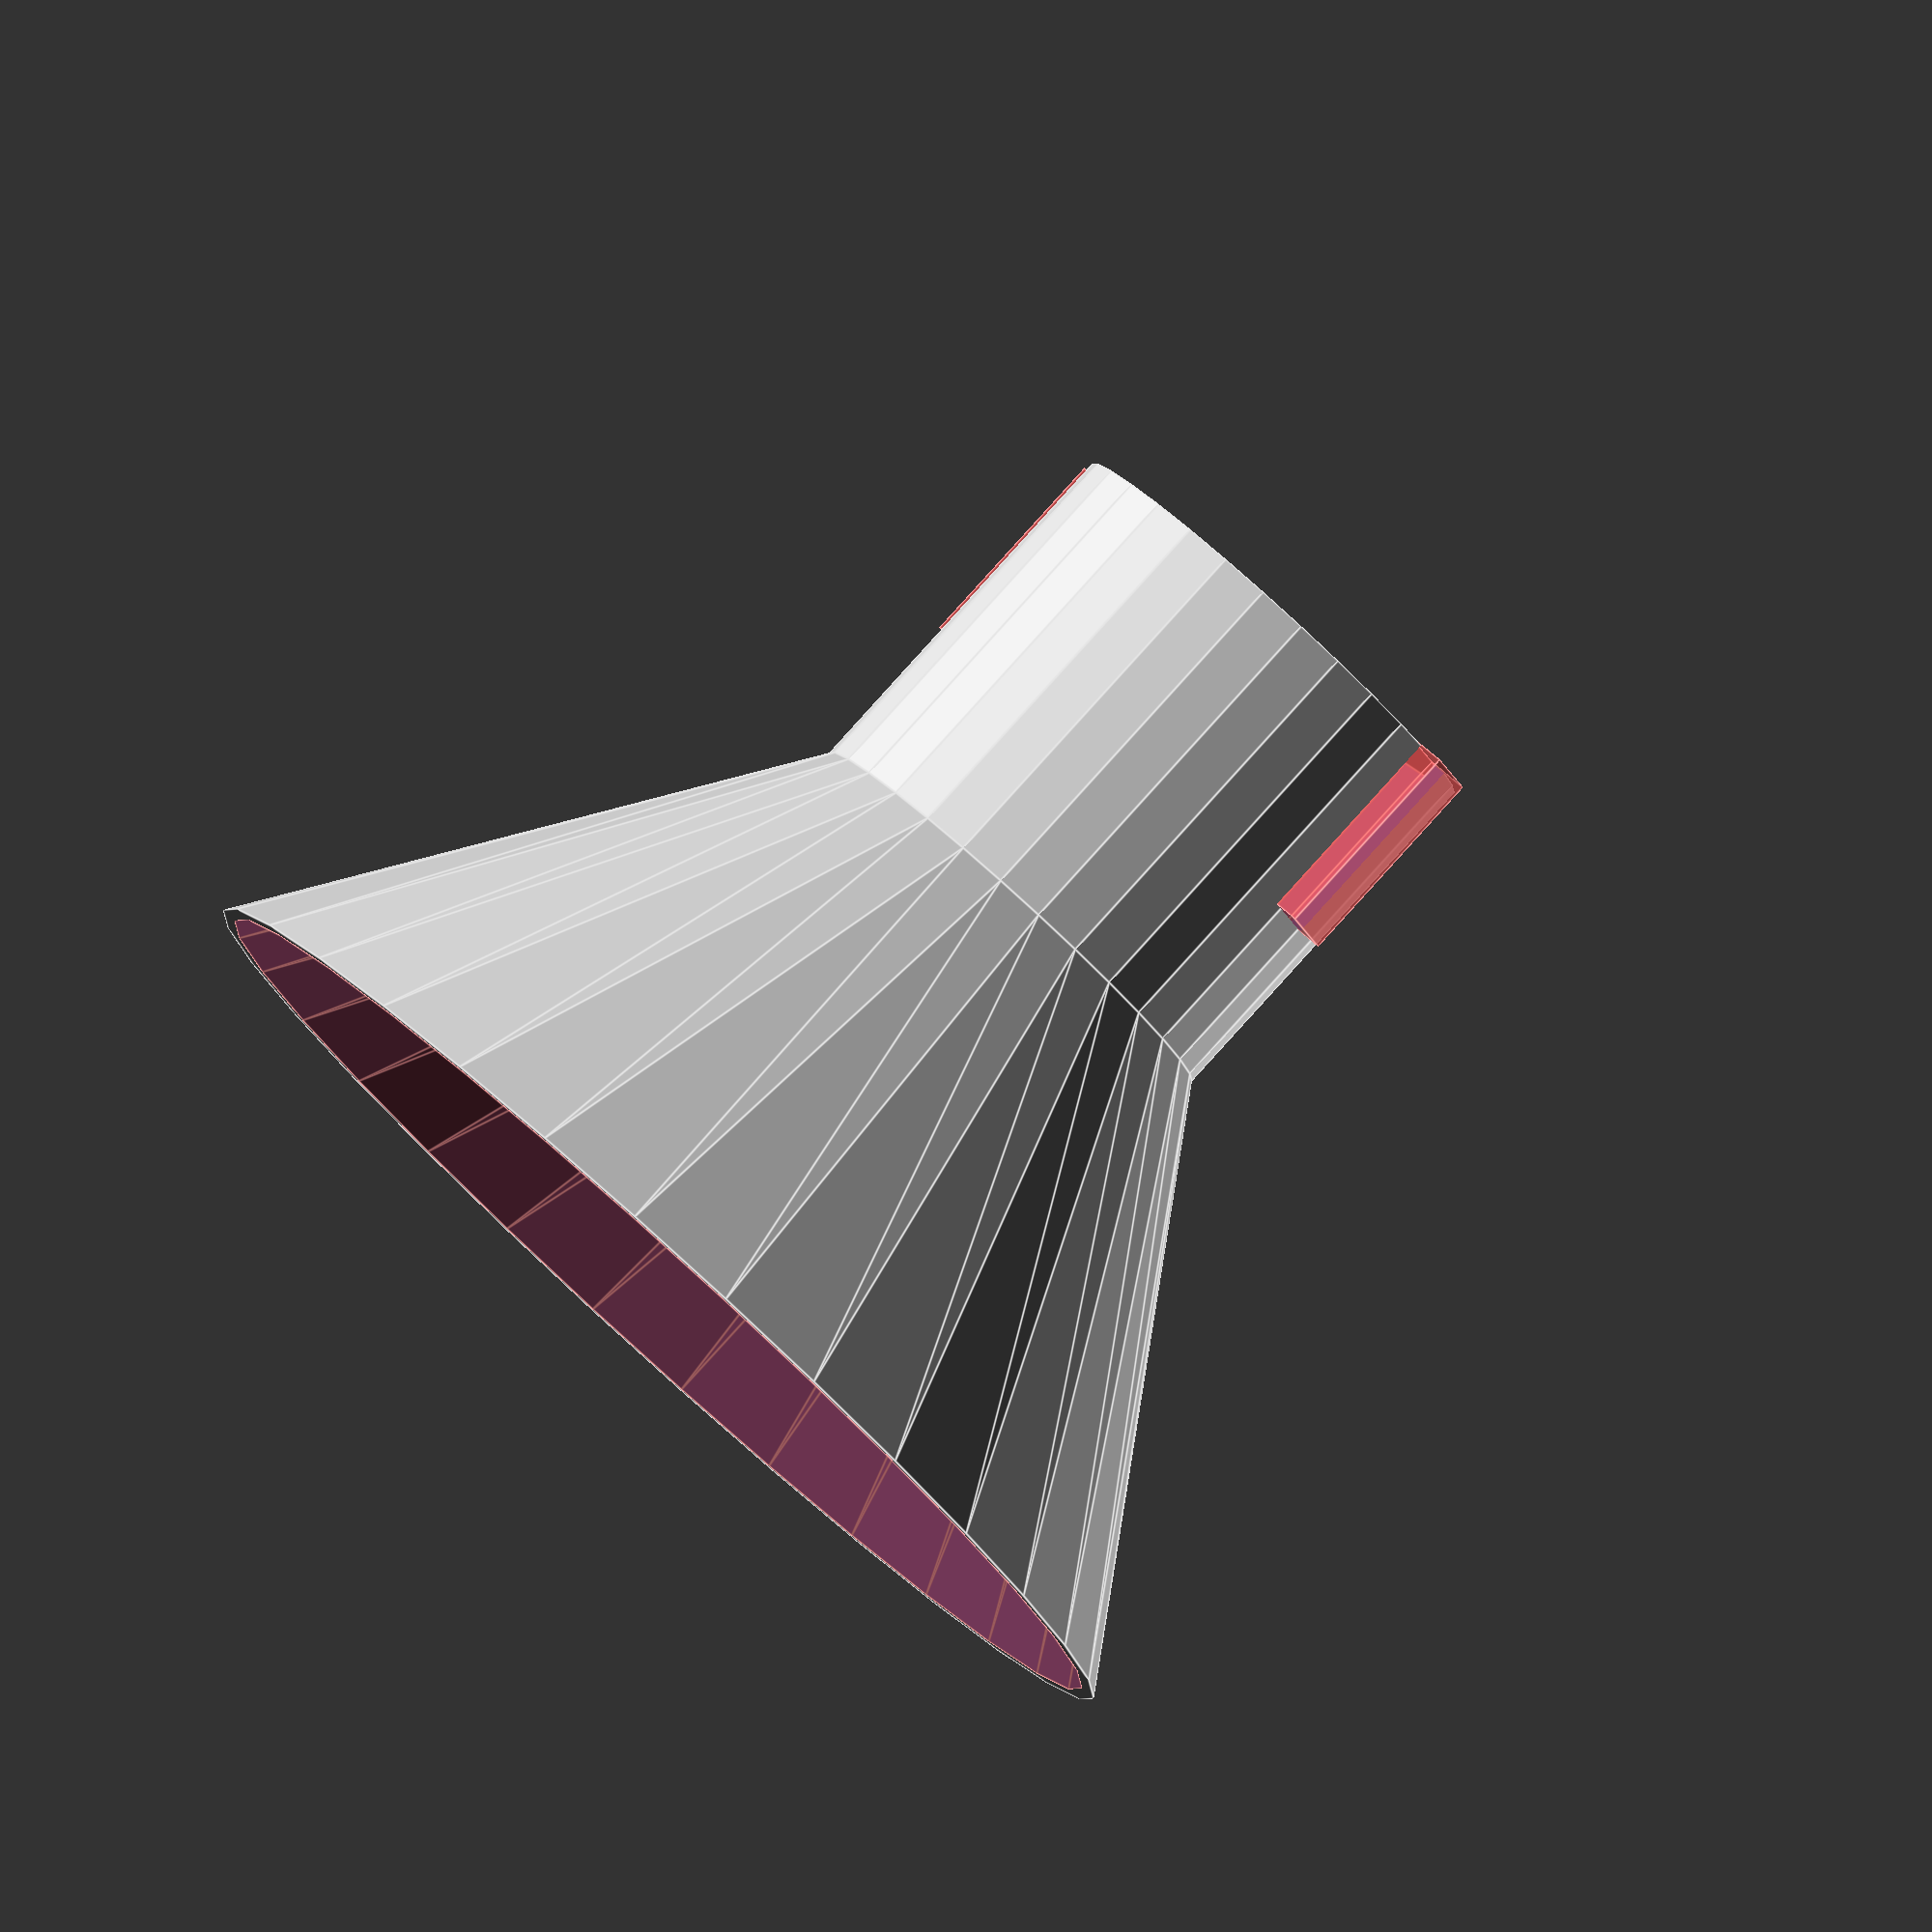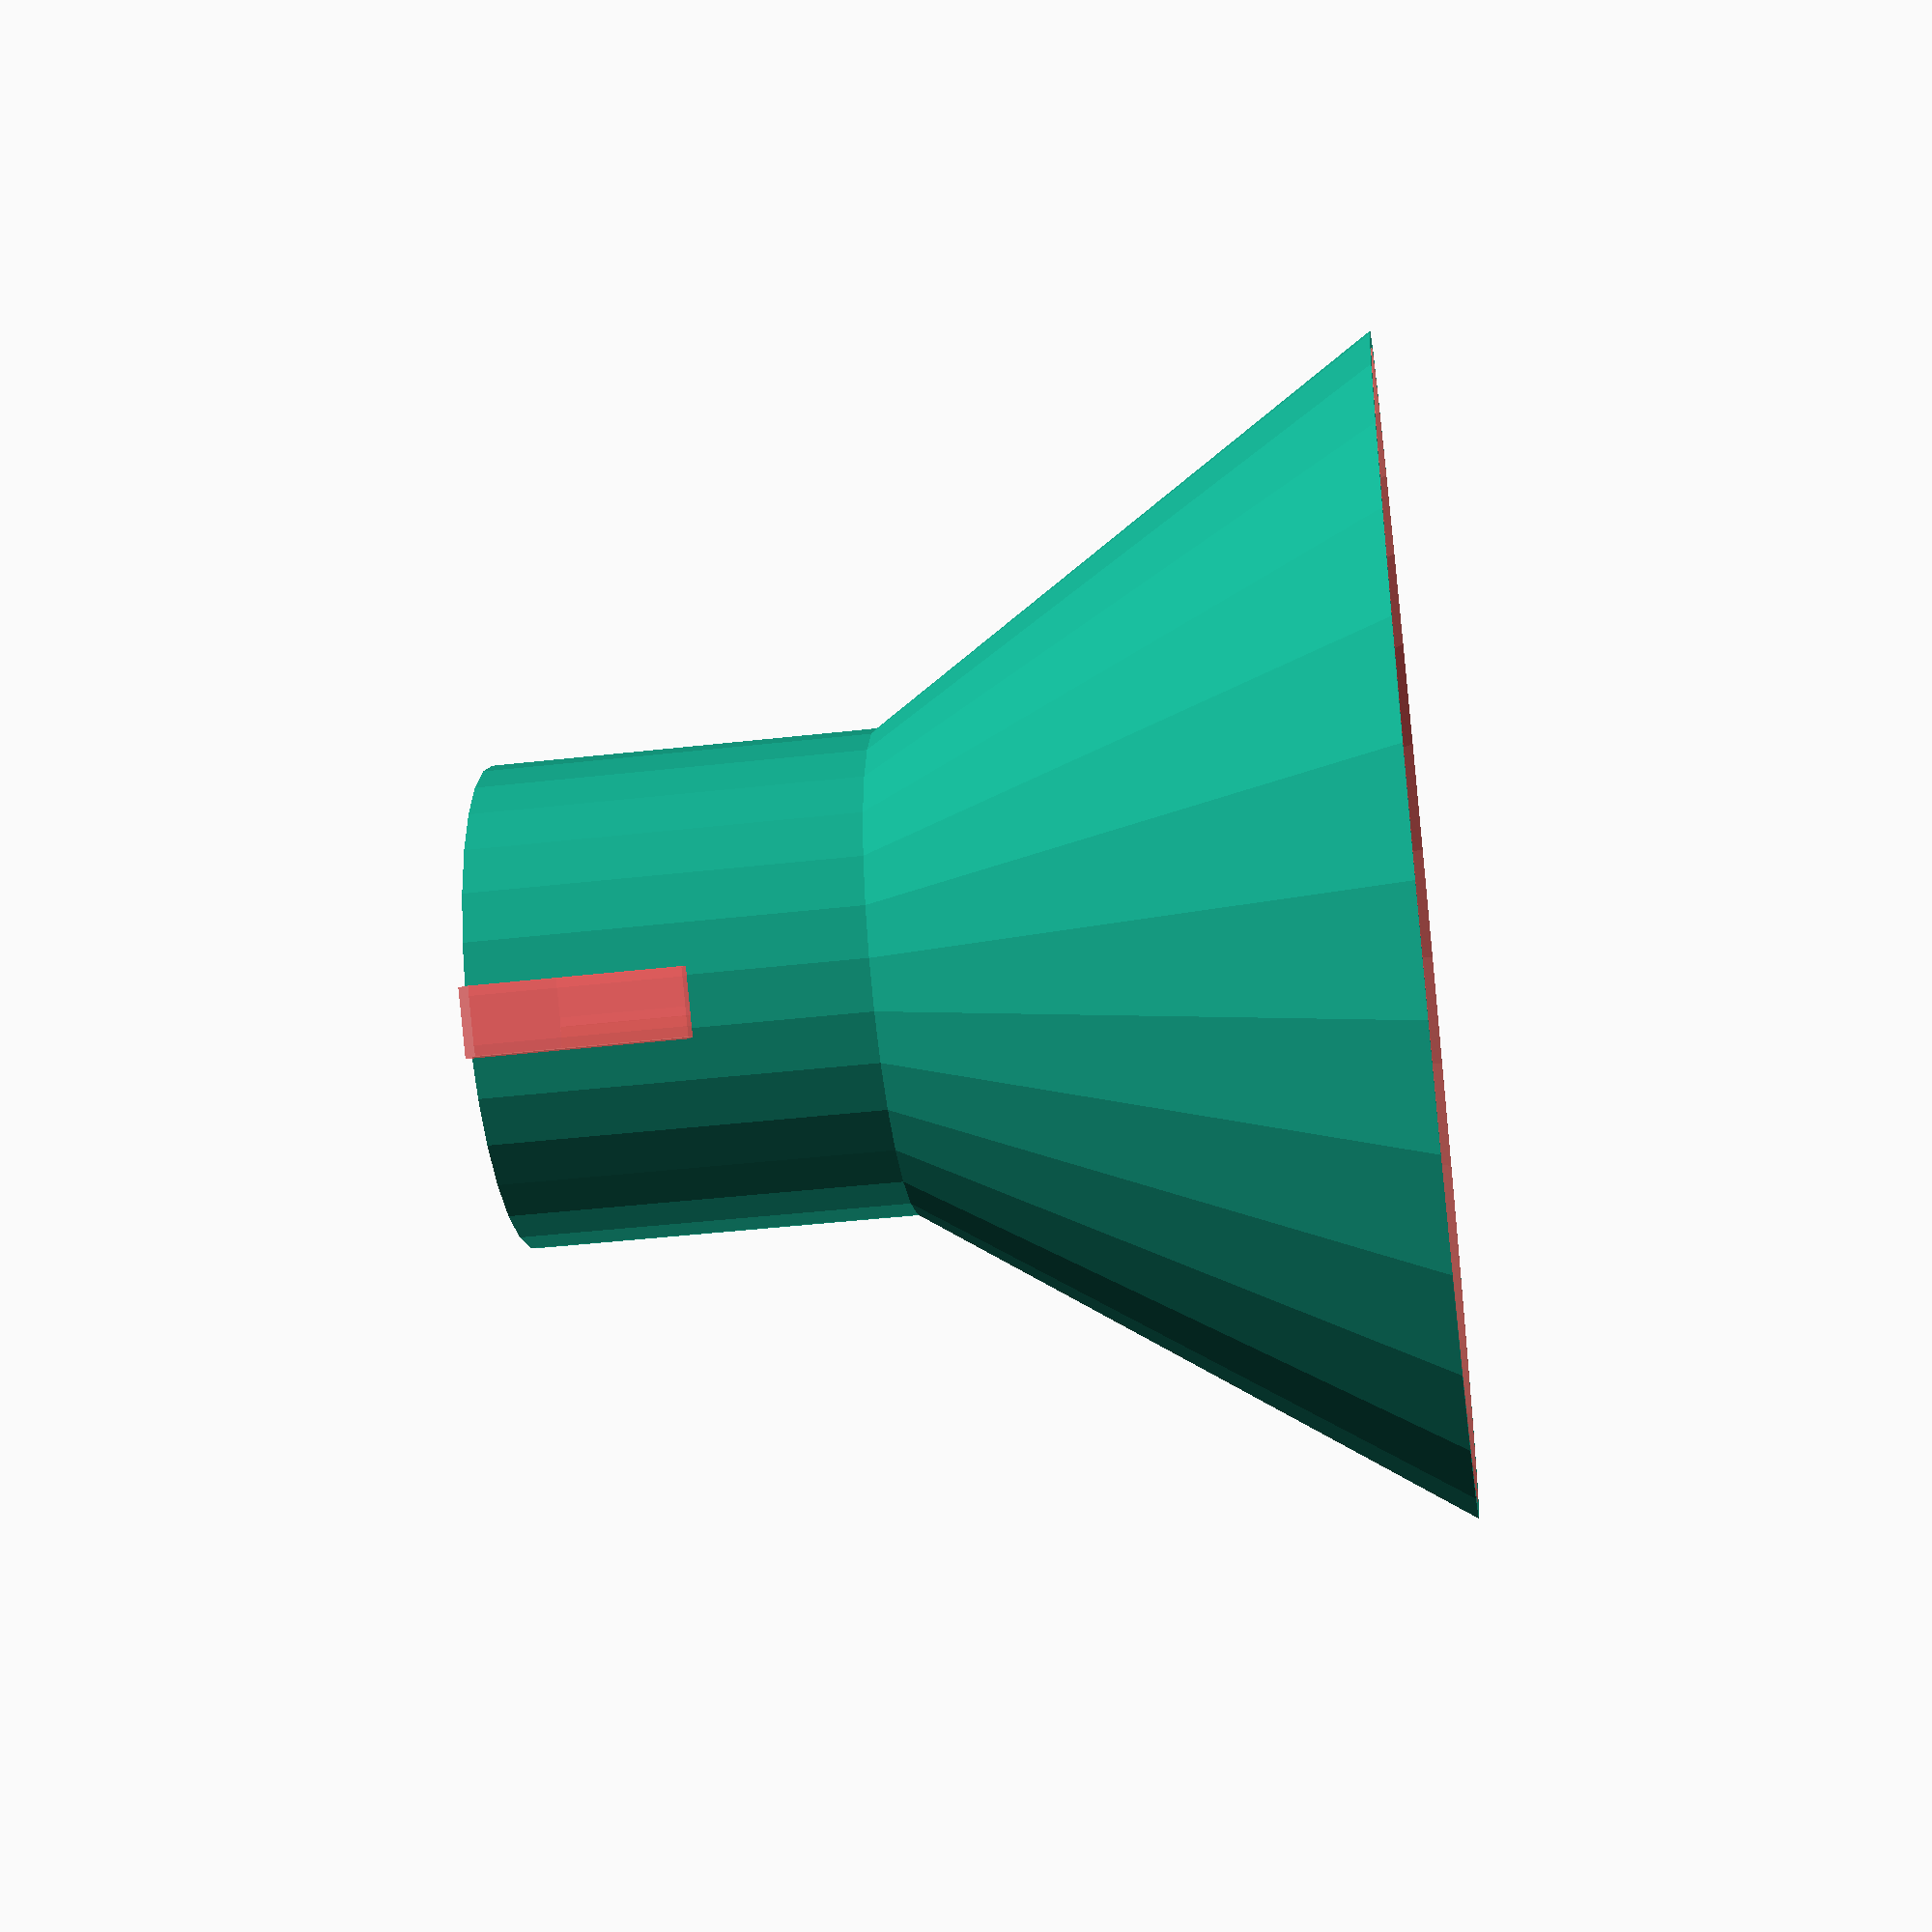
<openscad>
// funnel.scad: Parametric function
// This funnel has a purely cylindrical part (stem) and a conical part,
// rather than having a conical stem, as it's designed for a specific fit.
// It is designed for pouring seeds, etc, ie dry material that won't airlock
// Specifically, the length of the conical part is calculated, rather than directly specified,
// by setting a specific outer diameter and the slope angle your printer can handle.

inch_to_mm = 25.4;

// Parameters
// diameters in config are outer measures
funnel_diameter_in = 6;
stem_diameter_in = 2.5;
stem_length_in = 2;
stem_slope_deg = 40; // from vertical
stem_notch_start_in = 0.9;
stem_notch_width_in = 0.35;
wall_thickness_mm = 2;

// Calculations
funnel_diameter = funnel_diameter_in * inch_to_mm;
stem_diameter = stem_diameter_in * inch_to_mm;
stem_length = stem_length_in * inch_to_mm + 0.01;
stem_notch_start = stem_notch_start_in * inch_to_mm;
stem_notch_width = stem_notch_width_in * inch_to_mm;

cone_height = (funnel_diameter - stem_diameter) * cos(stem_slope_deg);

// Set circular segment angle lower on prod build
$fa = $preview ? 12 : 2;

difference() {
  union() {
    //cone
    cylinder(h = cone_height, r1 = funnel_diameter / 2, r2 = stem_diameter / 2, center = true);
    //stem
    translate([0, 0, (cone_height + stem_length) / 2 - 0.01])
      cylinder(h = stem_length, r = stem_diameter / 2, center = true);
  }

  #union() {
    //cone
    translate([0, 0, - 0.01])
      cylinder(h = cone_height + 0.02, r1 = funnel_diameter / 2 - wall_thickness_mm, r2 = stem_diameter / 2 -
        wall_thickness_mm, center = true);
    //stem
    translate([0, 0, (cone_height + stem_length) / 2 - 0.01])
      cylinder(h = stem_length + 0.02, r = stem_diameter / 2 - wall_thickness_mm, center = true);
    //notch
    //notch
    //offset from halfway up funnel cone_height
    notch_length = stem_length - stem_notch_start + 0.1;
    translate([0, 0, cone_height / 2 + notch_length / 2 + stem_notch_start])
      cube([stem_notch_width, stem_diameter * 1.1, notch_length], center = true);
  }
}


</openscad>
<views>
elev=96.5 azim=117.1 roll=317.9 proj=o view=edges
elev=221.5 azim=314.0 roll=82.1 proj=p view=wireframe
</views>
